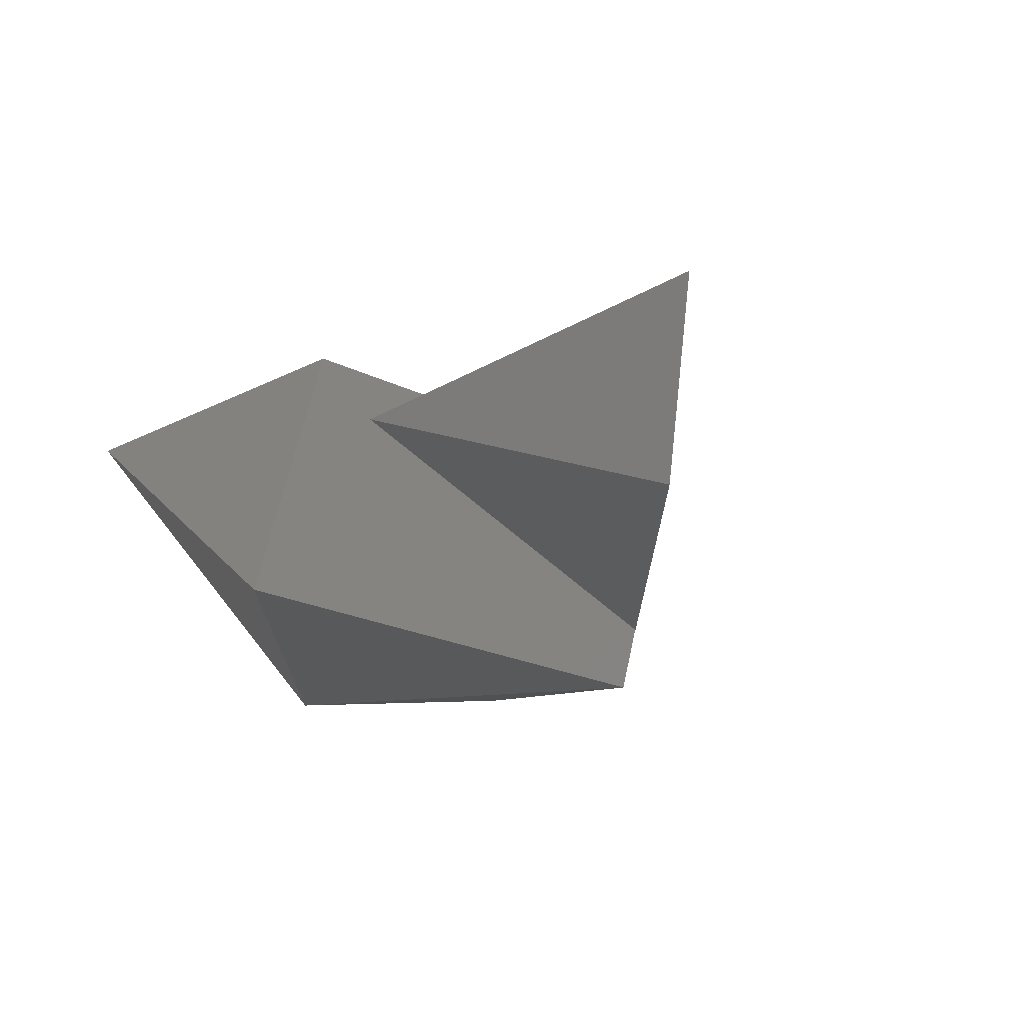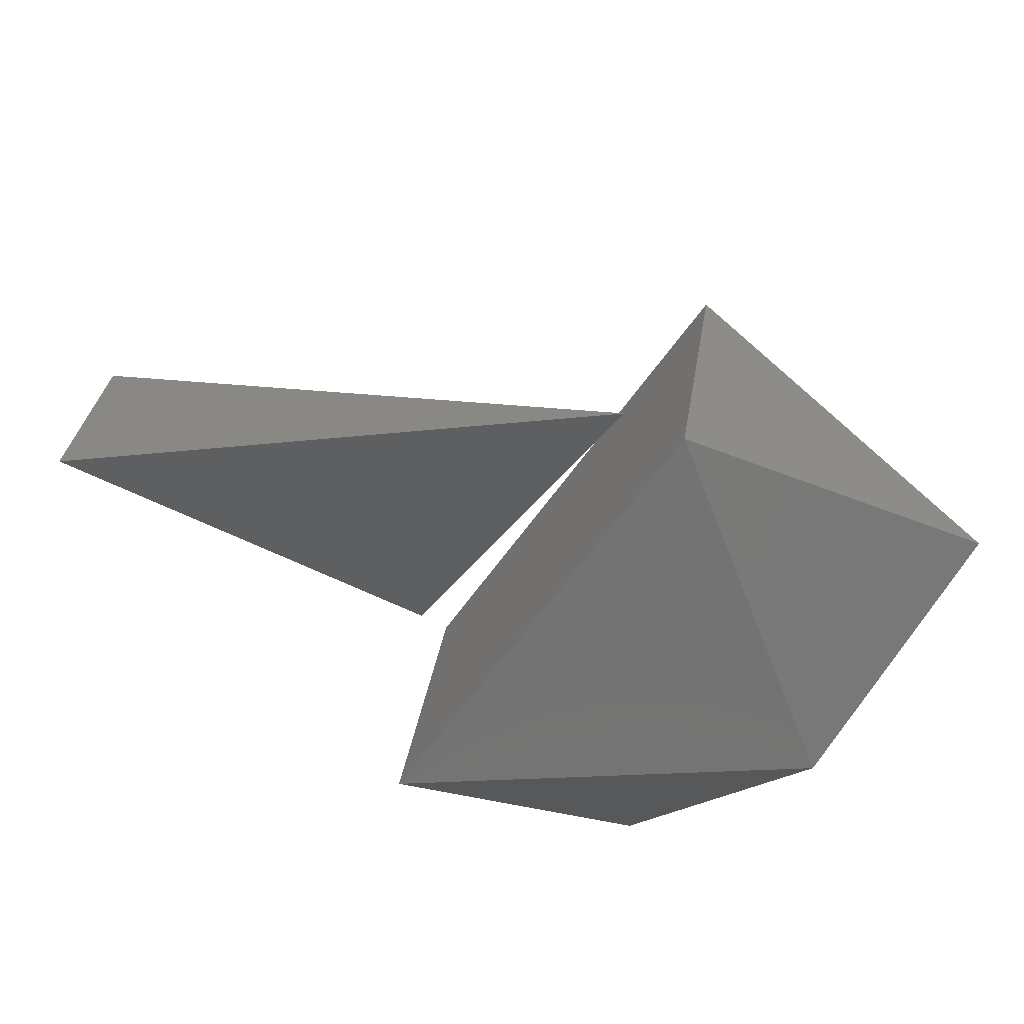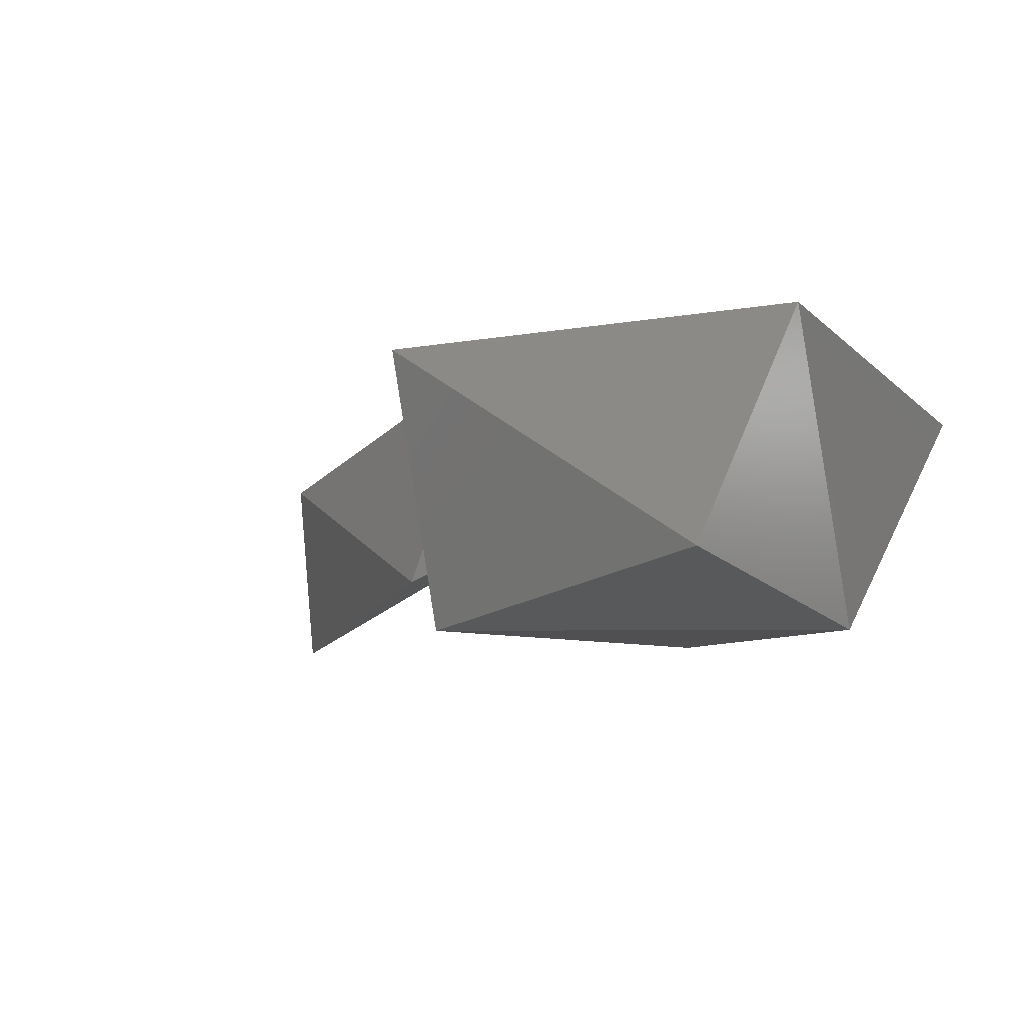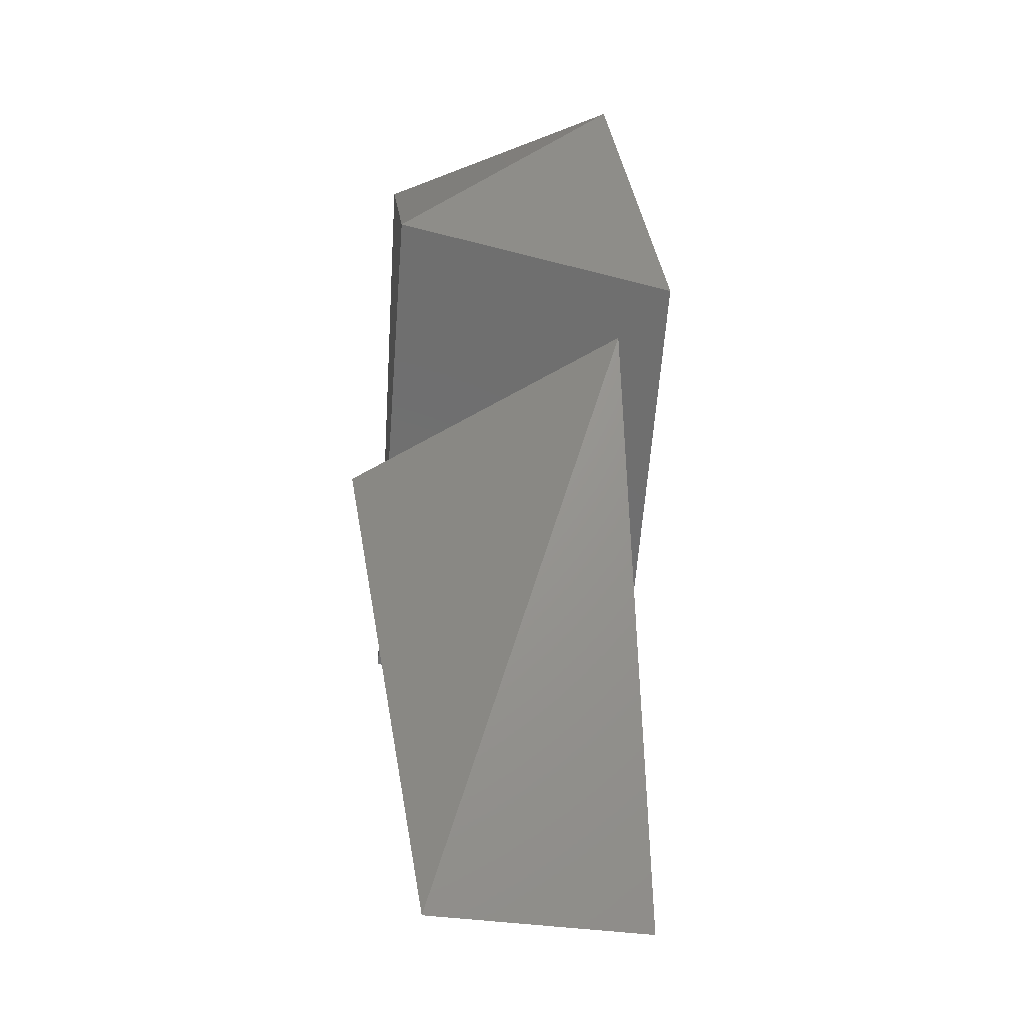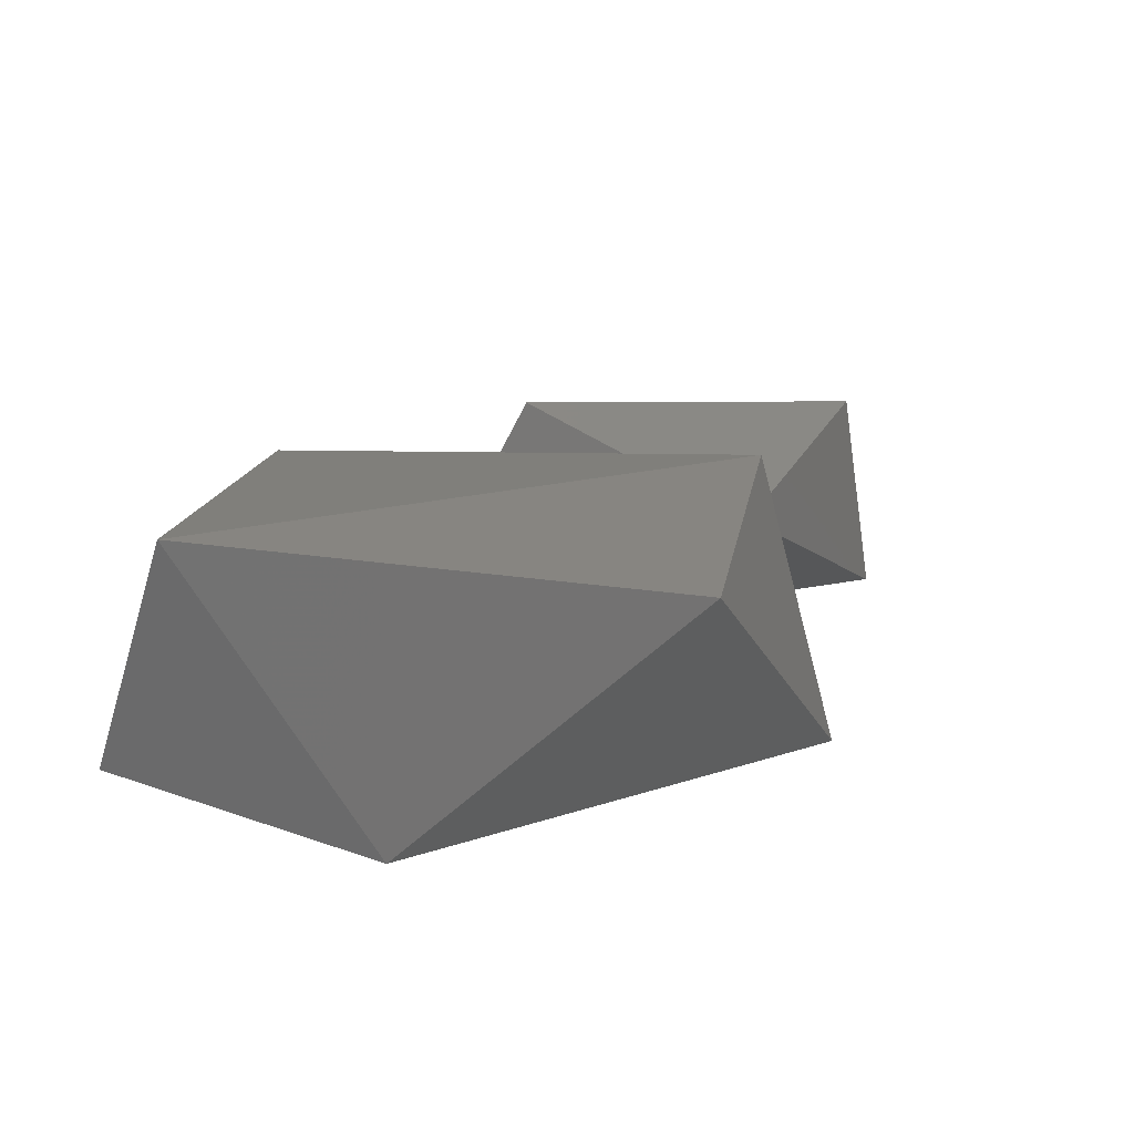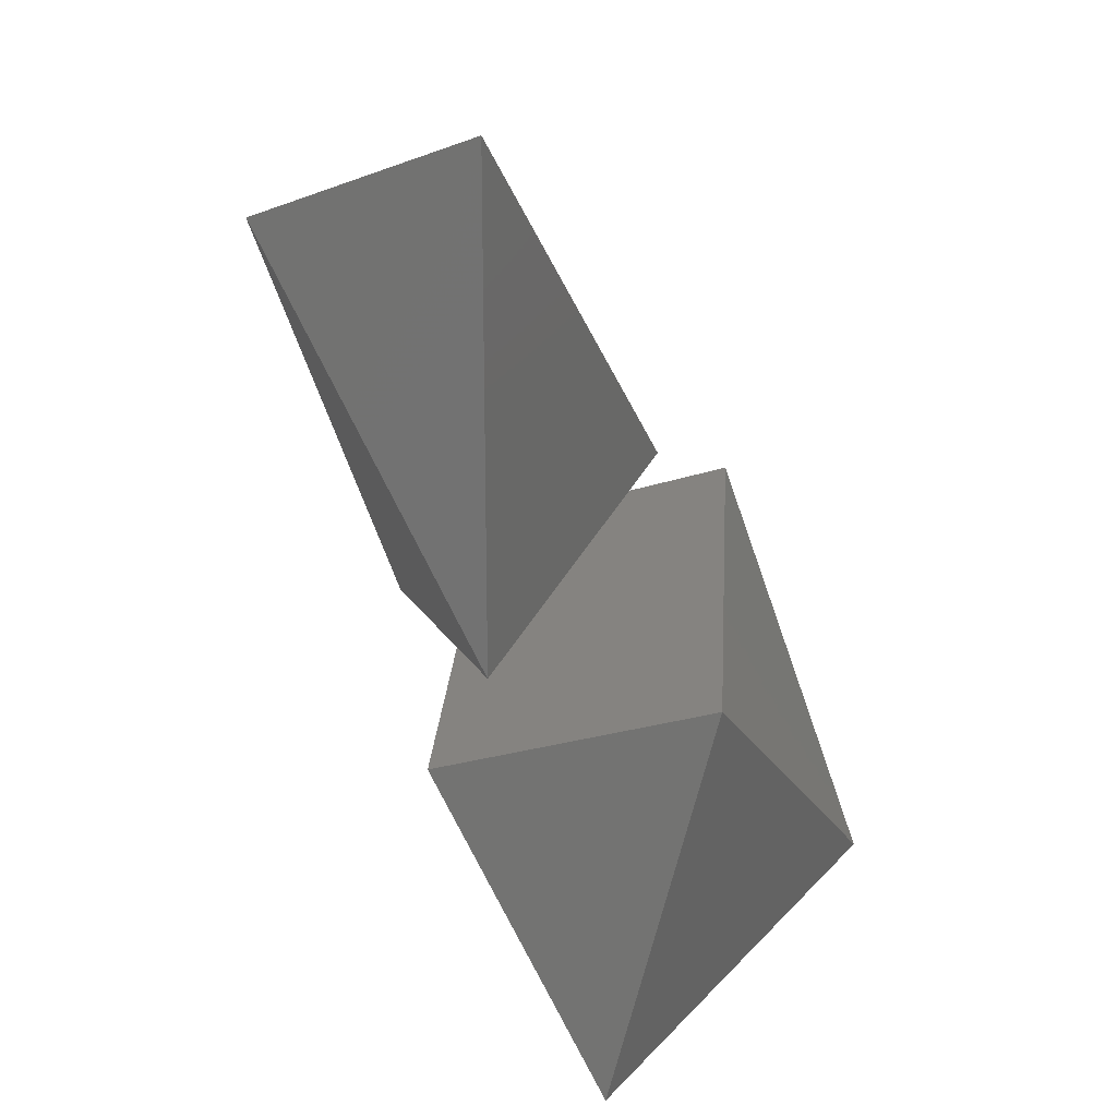
<metadata>
{"format":"stl","ext":"stl","renderer":"f3d","projection":"perspective","resolution":1024,"background":"white","views":[{"elev":-15.8,"azim":50.1,"up":"+Z"},{"elev":-67.9,"azim":144.6,"up":"+Z"},{"elev":-11.5,"azim":-146.1,"up":"+Z"},{"elev":28.9,"azim":87.1,"up":"+Y"},{"elev":15.4,"azim":-67.0,"up":"+Z"},{"elev":-66.1,"azim":111.2,"up":"+Y"}]}
</metadata>
<code>
# stl→obj: 13 verts, 18 faces
v -1.337e+11 -1.38e+11 2.671e+11
v -5.367e+10 -1.196e+11 2.765e+11
v -1.459e+11 -2.268e+10 2.695e+11
v -5.367e+10 3.68e+09 2.671e+11
v -1.337e+11 3.68e+09 2.121e+11
v -5.367e+10 -1.468e+10 2.026e+11
v -5.367e+10 -1.38e+11 2.121e+11
v -1.356e+11 -6.739e+10 2.026e+11
v 6.588e+10 -1.055e+11 2.662e+11
v 6.588e+10 -1.13e+11 2.163e+11
v -4.143e+10 -1.13e+11 2.582e+11
v -4.143e+10 -2.127e+10 2.163e+11
v -3.861e+10 -5.609e+10 2.808e+11
f 1 2 3
f 2 3 4
f 3 4 5
f 4 6 2
f 6 2 7
f 2 7 1
f 7 8 6
f 8 6 5
f 9 10 11
f 10 11 12
f 3 1 8
f 5 6 4
f 12 13 11
f 11 13 9
f 1 7 8
f 3 8 5
f 9 12 10
f 9 13 12

</code>
